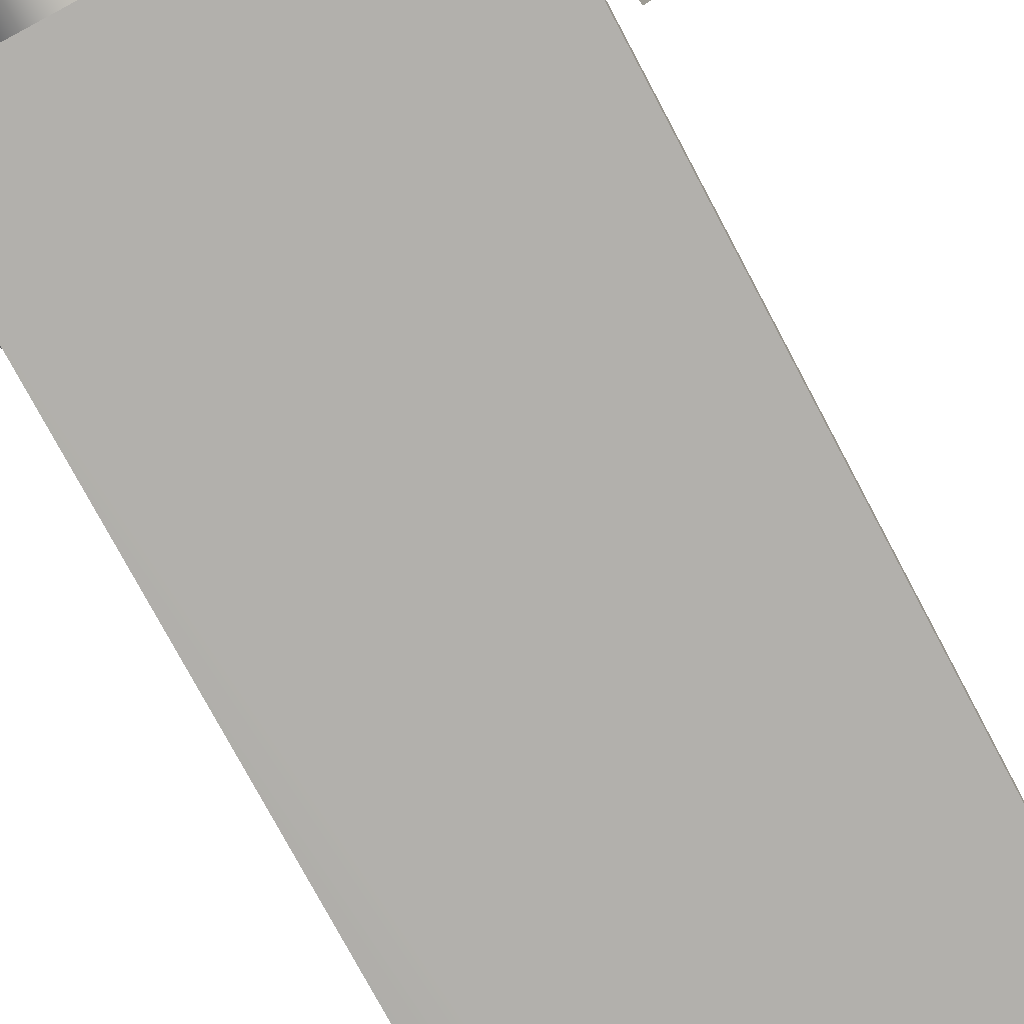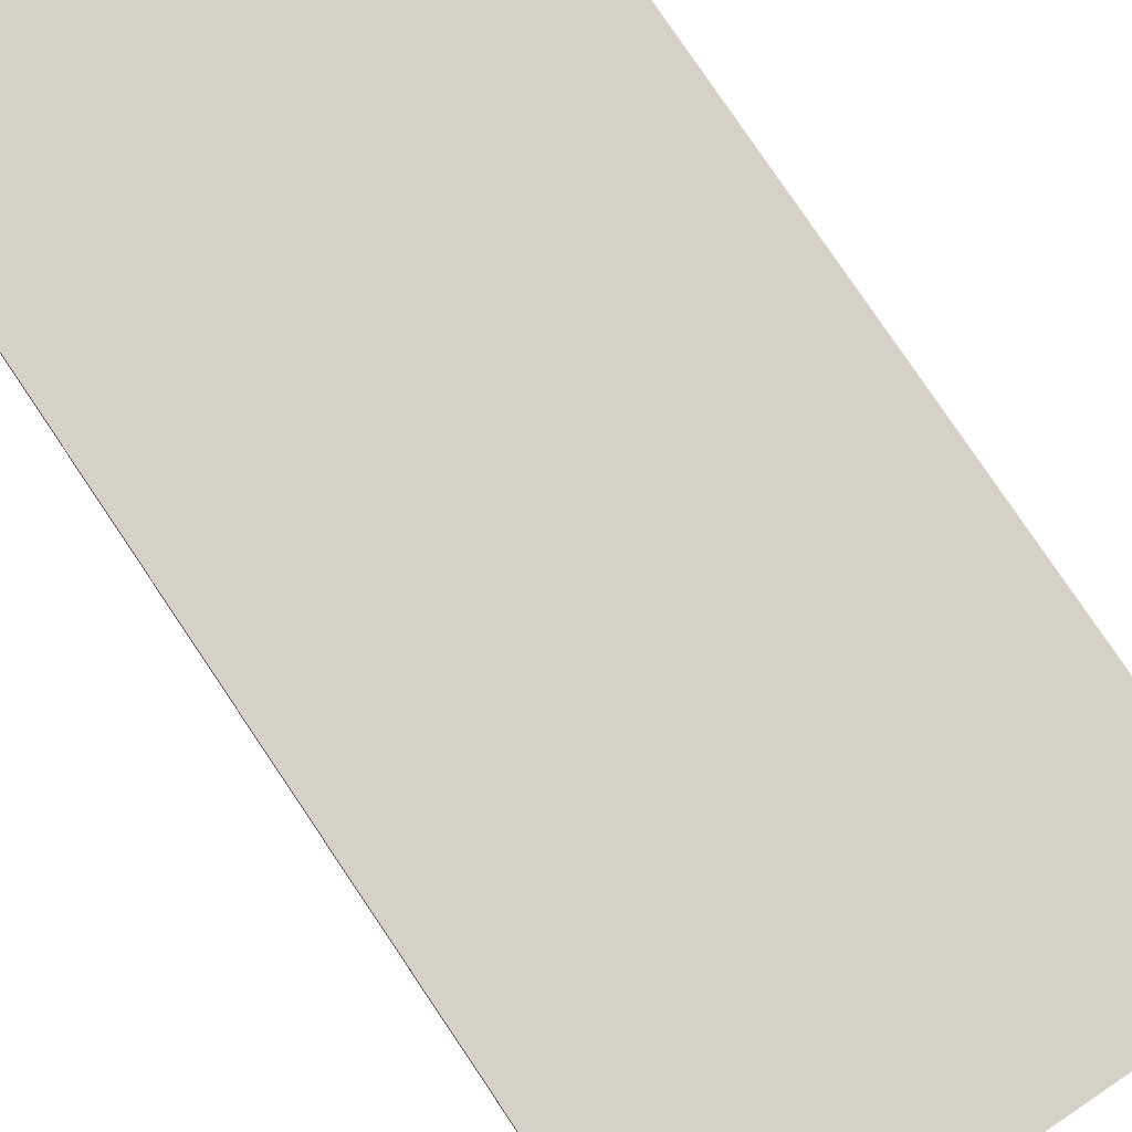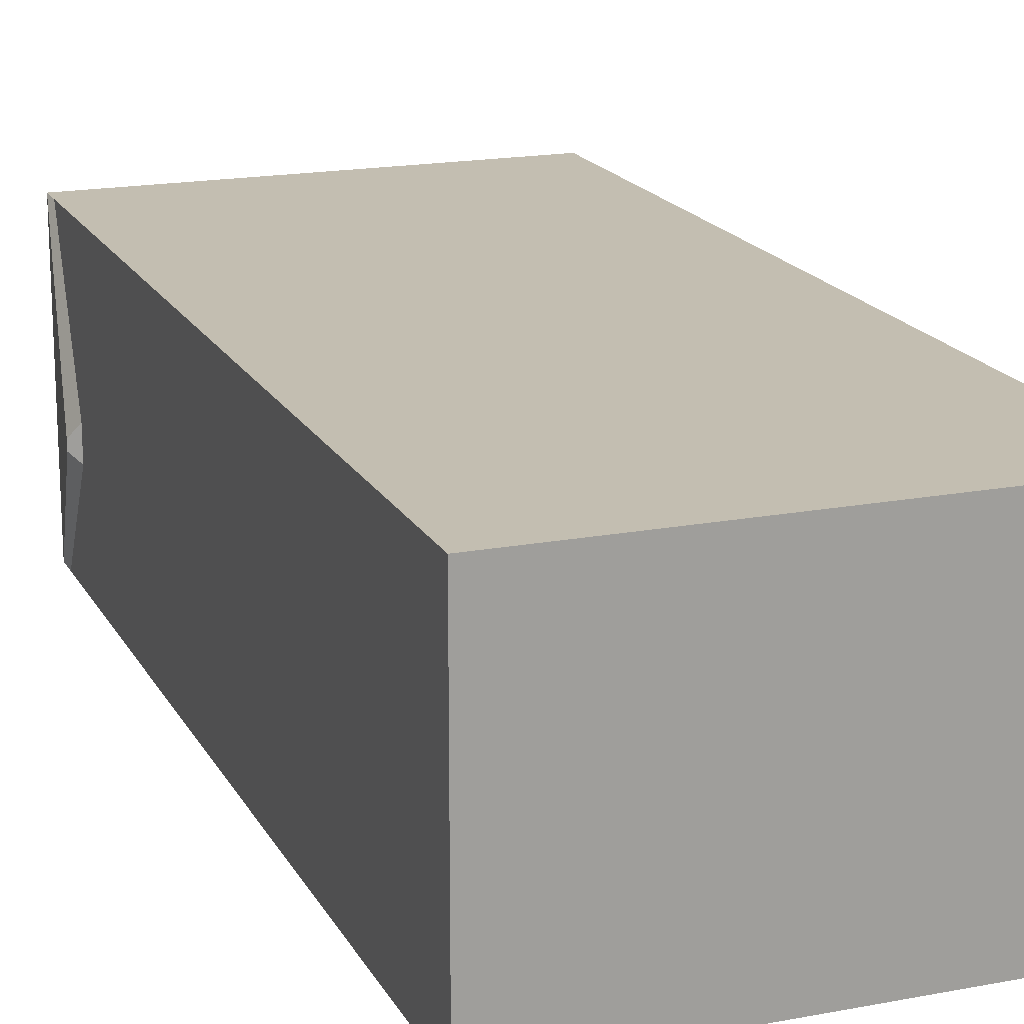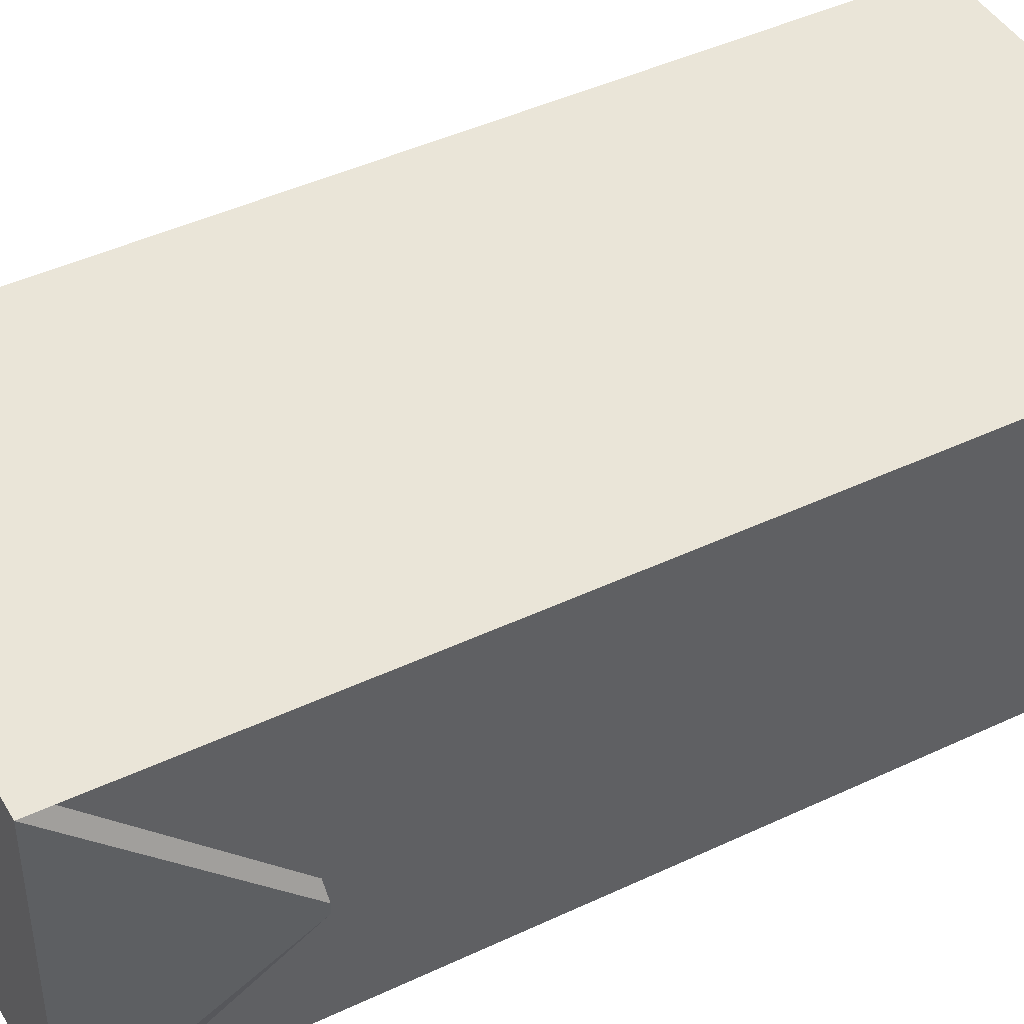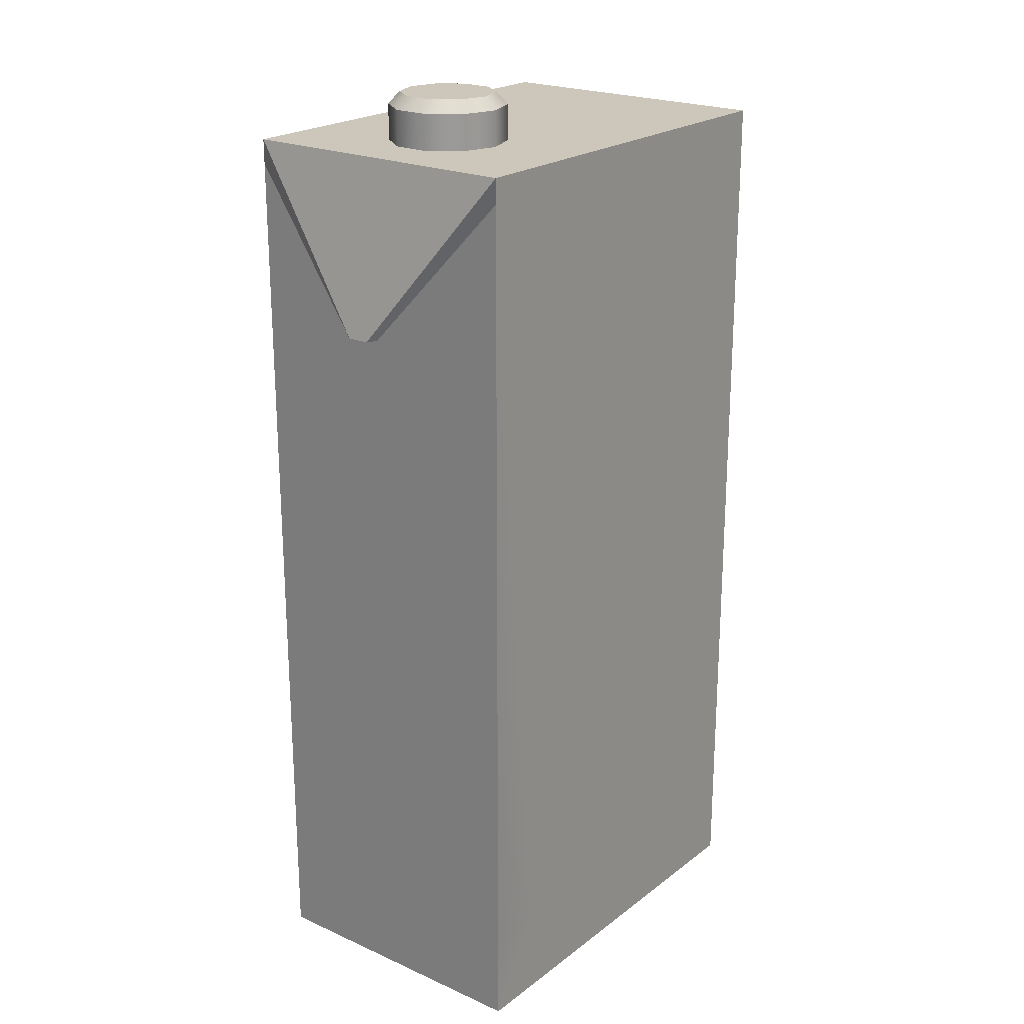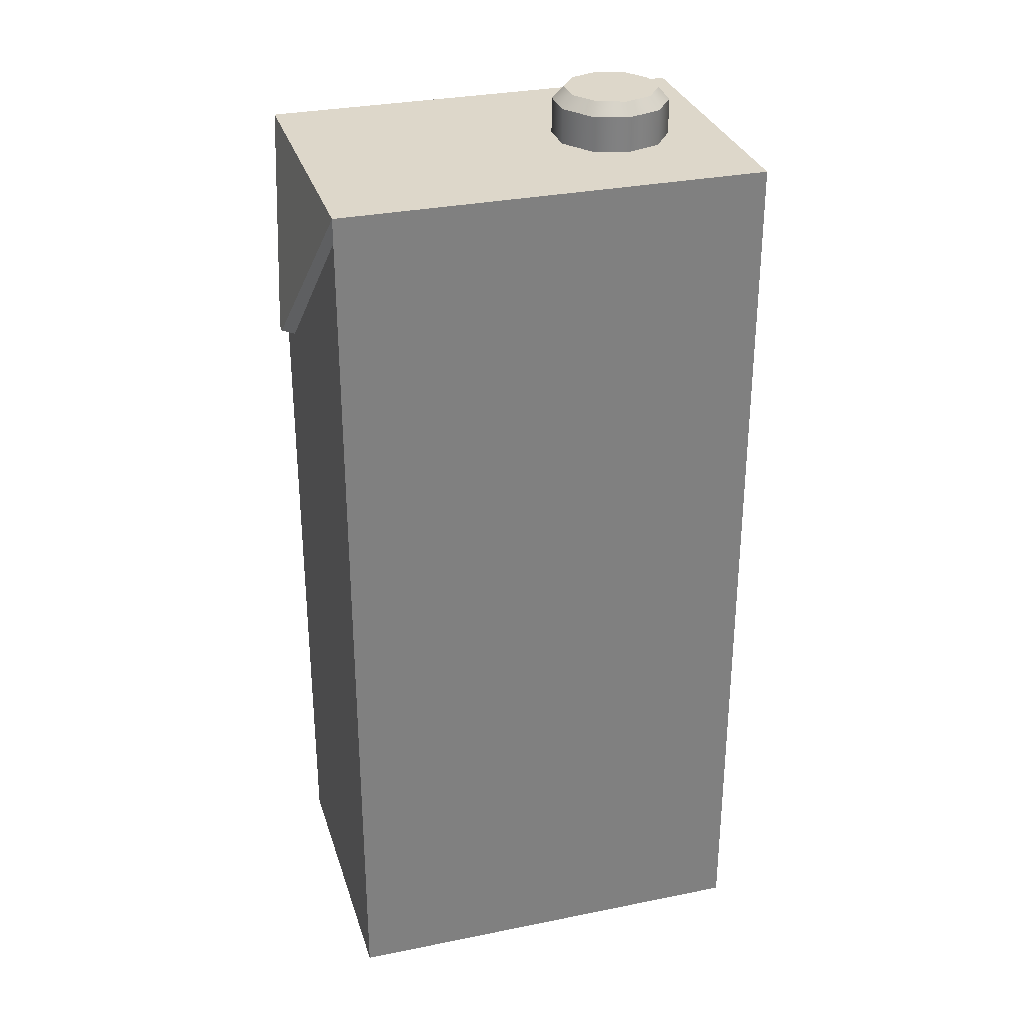
<metadata>
{"format":"obj","ext":"obj","renderer":"f3d","projection":"perspective","resolution":1024,"background":"white","views":[{"elev":-77.4,"azim":-151.9,"up":"+Z"},{"elev":79.6,"azim":146.0,"up":"+Z"},{"elev":17.9,"azim":-20.5,"up":"+Z"},{"elev":44.2,"azim":-118.9,"up":"+Z"},{"elev":22.0,"azim":127.8,"up":"+Y"},{"elev":30.9,"azim":-16.2,"up":"+Y"}]}
</metadata>
<code>
g FruitJuice_02
v -0.2557 0.5047 0.1745
v -0.2923 0.299 0.005493
v -0.2923 0.299 -0.005625
v -0.2557 0.5047 -0.1746
v 0.2513 0.5047 -0.1746
v 0.288 0.299 -0.01341
v 0.288 0.299 0.01328
v 0.2513 0.5047 0.1745
v -0.2923 0.299 0.005493
v -0.279 0.299 0.01884
v -0.279 0.299 -0.01897
v -0.2923 0.299 -0.005625
v 0.288 0.299 -0.01341
v 0.2758 0.299 -0.01897
v 0.2758 0.299 0.01884
v 0.288 0.299 0.01328
v -0.279 0.299 0.01884
v -0.2557 0.4758 0.1745
v -0.2557 0.4758 -0.1746
v -0.279 0.299 -0.01897
v 0.2758 0.299 -0.01897
v 0.2513 0.4758 -0.1746
v 0.2513 0.4758 0.1745
v 0.2758 0.299 0.01884
v -0.2557 0.4046 0.1745
v -0.2557 0.4758 -0.1746
v -0.2557 0.4758 0.1745
v -0.2557 0.4046 -0.1746
v -0.2557 -0.4693 0.1745
v -0.2557 -0.4693 -0.1746
v 0.2513 0.4046 -0.1746
v 0.2513 0.4758 0.1745
v 0.2513 0.4758 -0.1746
v 0.2513 0.4046 0.1745
v 0.2513 -0.4693 -0.1746
v 0.2513 -0.4693 0.1745
v -0.2923 0.299 0.005493
v -0.2557 0.5047 0.1745
v -0.2557 0.4758 0.1745
v -0.279 0.299 0.01884
v -0.2557 0.4758 -0.1746
v -0.2557 0.5047 -0.1746
v -0.2923 0.299 -0.005625
v -0.279 0.299 -0.01897
v 0.2513 0.4758 0.1745
v 0.2513 0.5047 0.1745
v 0.288 0.299 0.01328
v 0.2758 0.299 0.01884
v 0.2513 0.5047 -0.1746
v 0.2513 0.4758 -0.1746
v 0.2758 0.299 -0.01897
v 0.288 0.299 -0.01341
v 0.08679 0.5614 -0.04565
v 0.1201 0.5614 -0.05677
v 0.1535 0.5614 -0.04565
v 0.06677 0.5614 -0.01785
v 0.1735 0.5614 -0.01785
v 0.1735 0.5614 0.01772
v 0.06677 0.5614 0.01772
v 0.08679 0.5614 0.04552
v 0.1535 0.5614 0.04552
v 0.1201 0.5614 0.05664
v 0.2513 -0.576 -0.1746
v 0.2513 -0.576 0.1745
v 0.2513 -0.4693 0.1745
v 0.2513 -0.4693 -0.1746
v -0.2557 -0.576 0.1745
v -0.2557 -0.576 -0.1746
v -0.2557 -0.4693 -0.1746
v -0.2557 -0.4693 0.1745
v -0.2557 -0.4693 0.1745
v 0.2513 -0.576 0.1745
v -0.2557 -0.576 0.1745
v -0.1901 -0.4693 0.1745
v 0.1857 -0.4693 0.1745
v 0.2513 -0.4693 0.1745
v -0.2557 -0.576 0.1745
v 0.2513 -0.576 0.1745
v 0.2513 -0.576 -0.1746
v -0.2557 -0.576 -0.1746
v -0.2557 0.4046 0.1745
v -0.1901 -0.4693 0.1745
v -0.2557 -0.4693 0.1745
v -0.1901 0.4046 0.1745
v -0.2557 0.4758 0.1745
v -0.002158 0.4758 0.1745
v 0.1857 0.4046 0.1745
v 0.2513 0.4046 0.1745
v 0.2513 0.4758 0.1745
v 0.2513 -0.4693 0.1745
v 0.1857 -0.4693 0.1745
v -0.2557 0.5047 0.1745
v -0.002158 0.4758 0.1745
v -0.2557 0.4758 0.1745
v -0.002158 0.5047 0.1745
v 0.2513 0.4758 0.1745
v 0.2513 0.5047 0.1745
v -0.002158 0.4758 -0.1746
v -0.2557 0.4758 -0.1746
v -0.2557 0.4046 -0.1746
v -0.1901 0.4046 -0.1746
v -0.2557 -0.4693 -0.1746
v -0.1901 -0.4693 -0.1746
v 0.1857 0.4046 -0.1746
v 0.2513 0.4758 -0.1746
v 0.2513 0.4046 -0.1746
v 0.1857 -0.4693 -0.1746
v 0.2513 -0.4693 -0.1746
v 0.2513 0.5047 -0.1746
v -0.002158 0.4758 -0.1746
v 0.2513 0.4758 -0.1746
v -0.002158 0.5047 -0.1746
v -0.2557 0.4758 -0.1746
v -0.2557 0.5047 -0.1746
v -0.1901 -0.4693 -0.1746
v -0.2557 -0.4693 -0.1746
v -0.2557 -0.576 -0.1746
v 0.2513 -0.576 -0.1746
v 0.1857 -0.4693 -0.1746
v 0.2513 -0.4693 -0.1746
v 0.2058 0.5047 0.1356
v -0.002158 0.5047 -0.1357
v 0.2058 0.5047 -0.1357
v -0.002158 0.5047 0.1356
v -0.2101 0.5047 -0.1357
v -0.2101 0.5047 0.1356
v 0.1857 0.4046 -0.1746
v -0.1901 0.4046 -0.1746
v -0.1901 -0.4693 -0.1746
v 0.1857 -0.4693 -0.1746
v 0.1857 -0.4693 0.1745
v -0.1901 -0.4693 0.1745
v -0.1901 0.4046 0.1745
v 0.1857 0.4046 0.1745
v 0.2058 0.5047 -0.1357
v 0.2513 0.5047 -0.1746
v 0.2513 0.5047 0.1745
v 0.2058 0.5047 0.1356
v -0.002158 0.5047 -0.1357
v -0.002158 0.5047 0.1745
v -0.002158 0.5047 -0.1746
v -0.002158 0.5047 0.1356
v -0.2101 0.5047 -0.1357
v -0.2557 0.5047 0.1745
v -0.2557 0.5047 -0.1746
v -0.2101 0.5047 0.1356
v 0.1613 0.5014 0.05664
v 0.1201 0.5014 0.06998
v 0.1201 0.5469 0.06998
v 0.1613 0.5469 0.05664
v 0.079 0.5469 0.05664
v 0.1869 0.5014 0.02106
v 0.079 0.5014 0.05664
v 0.1869 0.5469 0.02106
v 0.05343 0.5469 0.02106
v 0.1869 0.5014 -0.02119
v 0.05343 0.5014 0.02106
v 0.1869 0.5469 -0.02119
v 0.05343 0.5469 -0.02119
v 0.1613 0.5014 -0.05677
v 0.05343 0.5014 -0.02119
v 0.1613 0.5469 -0.05677
v 0.079 0.5469 -0.05677
v 0.1201 0.5014 -0.07011
v 0.079 0.5014 -0.05677
v 0.1201 0.5469 -0.07011
v 0.079 0.5469 0.05664
v 0.08679 0.5614 0.04552
v 0.1201 0.5614 0.05664
v 0.1201 0.5469 0.06998
v 0.05343 0.5469 0.02106
v 0.1535 0.5614 0.04552
v 0.06677 0.5614 0.01772
v 0.1613 0.5469 0.05664
v 0.05343 0.5469 -0.02119
v 0.1735 0.5614 0.01772
v 0.06677 0.5614 -0.01785
v 0.1869 0.5469 0.02106
v 0.079 0.5469 -0.05677
v 0.1735 0.5614 -0.01785
v 0.08679 0.5614 -0.04565
v 0.1869 0.5469 -0.02119
v 0.1201 0.5469 -0.07011
v 0.1535 0.5614 -0.04565
v 0.1201 0.5614 -0.05677
v 0.1613 0.5469 -0.05677
g FruitJuice_02_0
f 3 2 1
f 4 3 1
f 7 6 5
f 8 7 5
f 11 10 9
f 12 11 9
f 15 14 13
f 16 15 13
f 19 18 17
f 20 19 17
f 23 22 21
f 24 23 21
f 27 26 25
f 26 28 25
f 25 28 29
f 28 30 29
f 33 32 31
f 32 34 31
f 31 34 35
f 34 36 35
f 39 38 37
f 40 39 37
f 43 42 41
f 44 43 41
f 47 46 45
f 48 47 45
f 51 50 49
f 52 51 49
f 55 54 53
f 53 56 55
f 56 57 55
f 56 58 57
f 56 59 58
f 59 60 58
f 60 61 58
f 60 62 61
f 65 64 63
f 66 65 63
f 69 68 67
f 70 69 67
f 73 72 71
f 72 74 71
f 75 74 72
f 72 76 75
f 79 78 77
f 80 79 77
f 83 82 81
f 82 84 81
f 81 84 85
f 84 86 85
f 86 84 87
f 87 88 86
f 88 89 86
f 90 88 87
f 91 90 87
f 94 93 92
f 93 95 92
f 93 96 95
f 96 97 95
f 100 99 98
f 101 100 98
f 100 101 102
f 101 103 102
f 98 104 101
f 104 98 105
f 106 104 105
f 104 106 107
f 106 108 107
f 111 110 109
f 110 112 109
f 110 113 112
f 113 114 112
f 117 116 115
f 118 117 115
f 115 119 118
f 118 119 120
f 123 122 121
f 122 124 121
f 122 125 124
f 125 126 124
f 129 128 127
f 130 129 127
f 133 132 131
f 134 133 131
f 137 136 135
f 138 137 135
f 135 136 139
f 140 137 138
f 136 141 139
f 142 140 138
f 139 141 143
f 144 140 142
f 141 145 143
f 146 144 142
f 143 145 146
f 145 144 146
f 149 148 147
f 150 149 147
f 149 151 148
f 150 147 152
f 151 153 148
f 154 150 152
f 151 155 153
f 154 152 156
f 155 157 153
f 158 154 156
f 155 159 157
f 158 156 160
f 159 161 157
f 162 158 160
f 159 163 161
f 162 160 164
f 163 165 161
f 166 162 164
f 166 164 165
f 163 166 165
f 169 168 167
f 170 169 167
f 167 168 171
f 172 169 170
f 168 173 171
f 174 172 170
f 171 173 175
f 176 172 174
f 173 177 175
f 178 176 174
f 175 177 179
f 180 176 178
f 177 181 179
f 182 180 178
f 179 181 183
f 184 180 182
f 181 185 183
f 186 184 182
f 183 185 186
f 185 184 186

</code>
